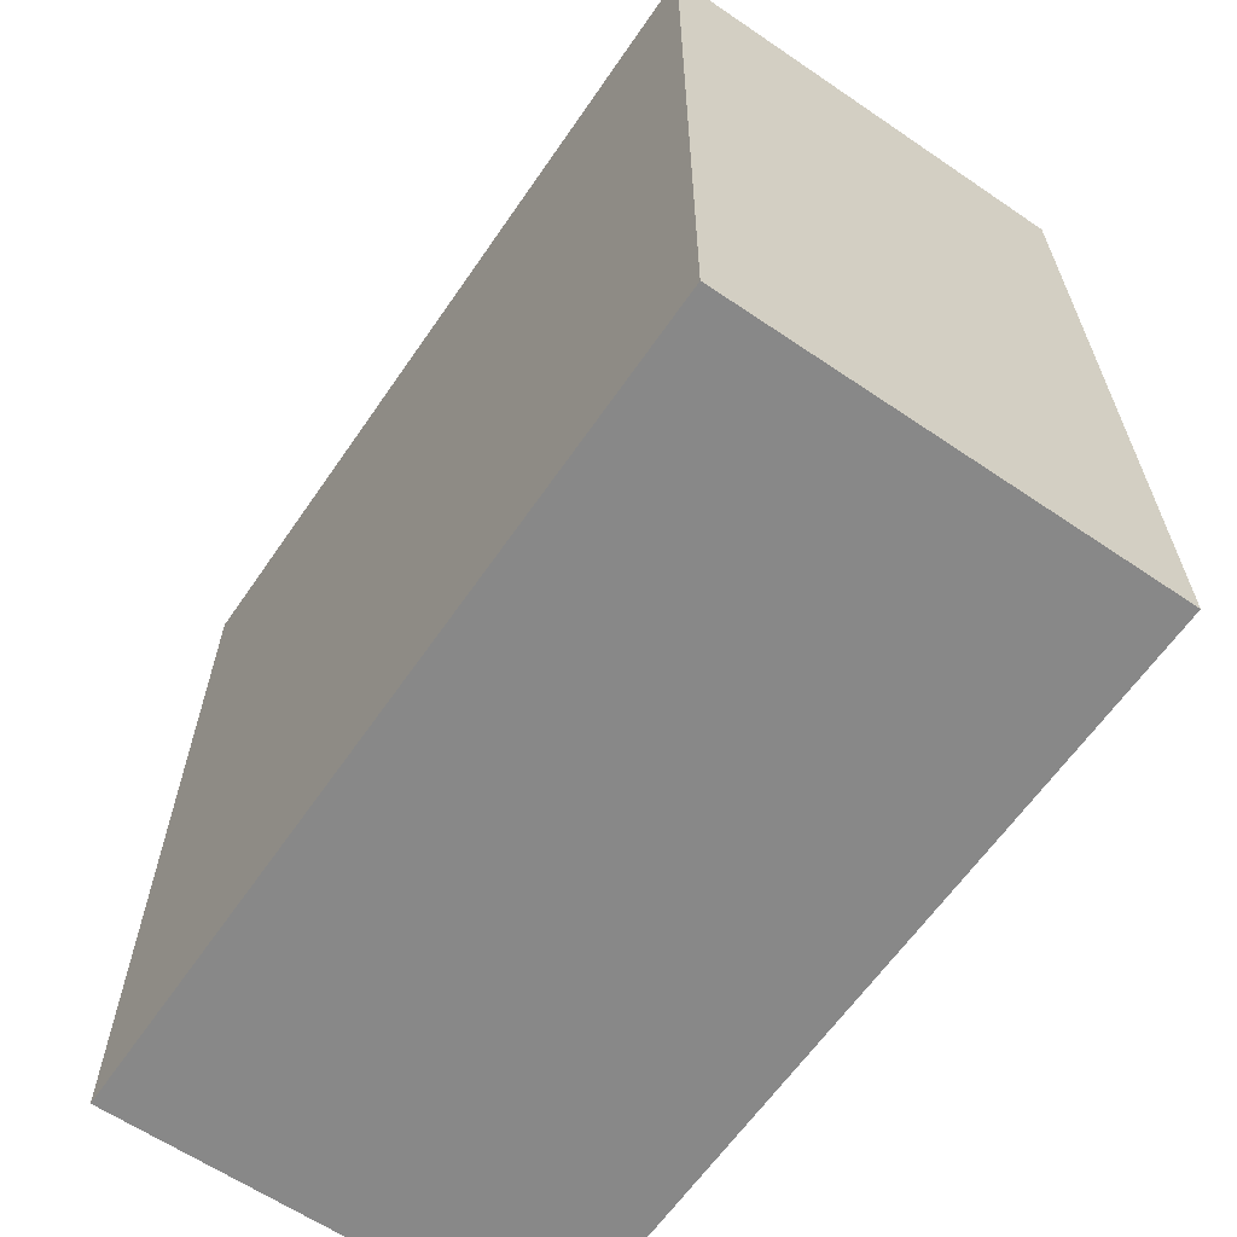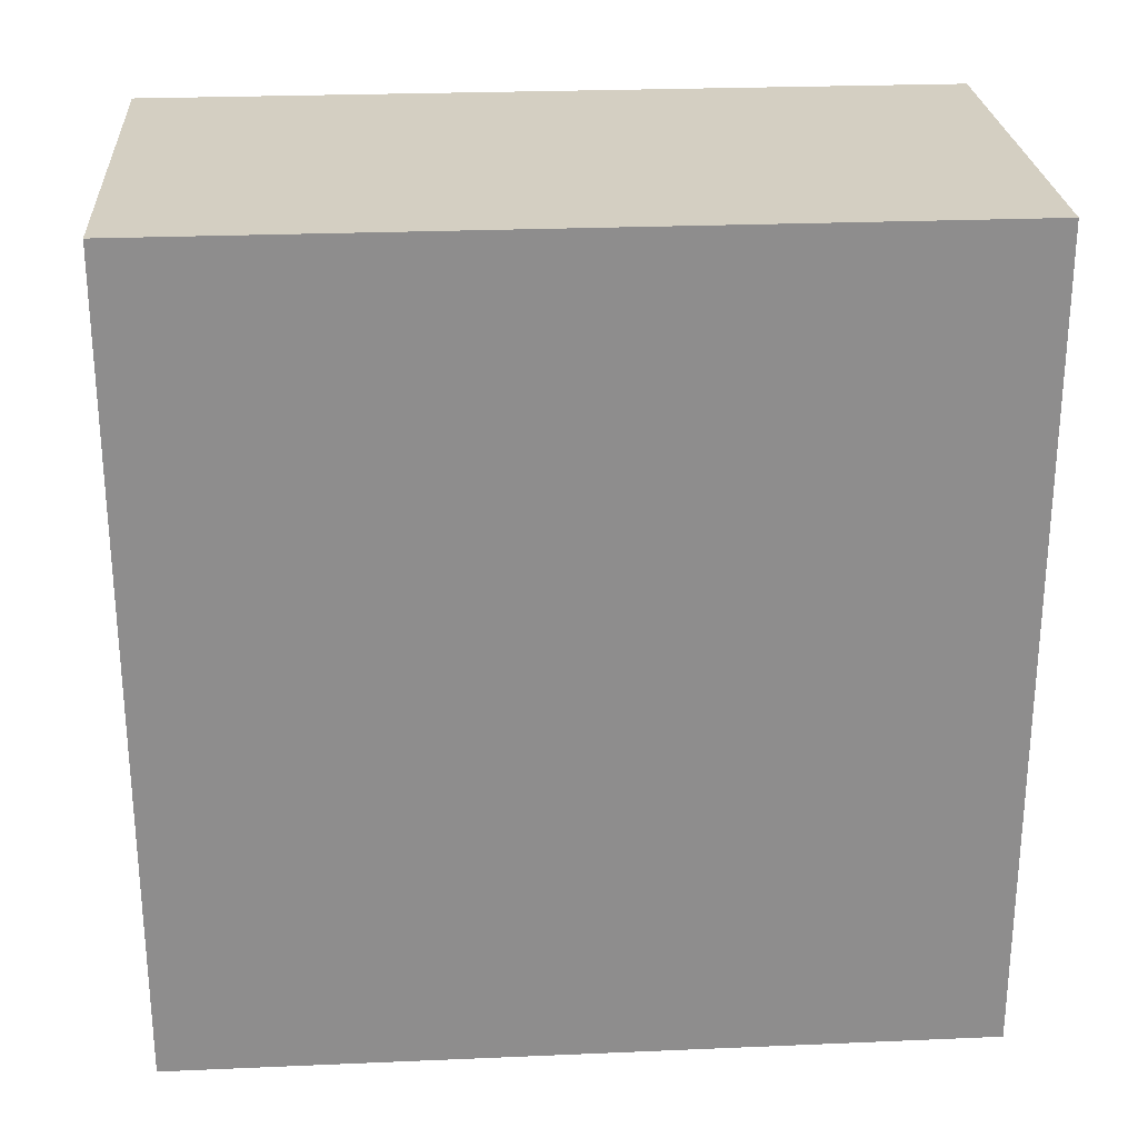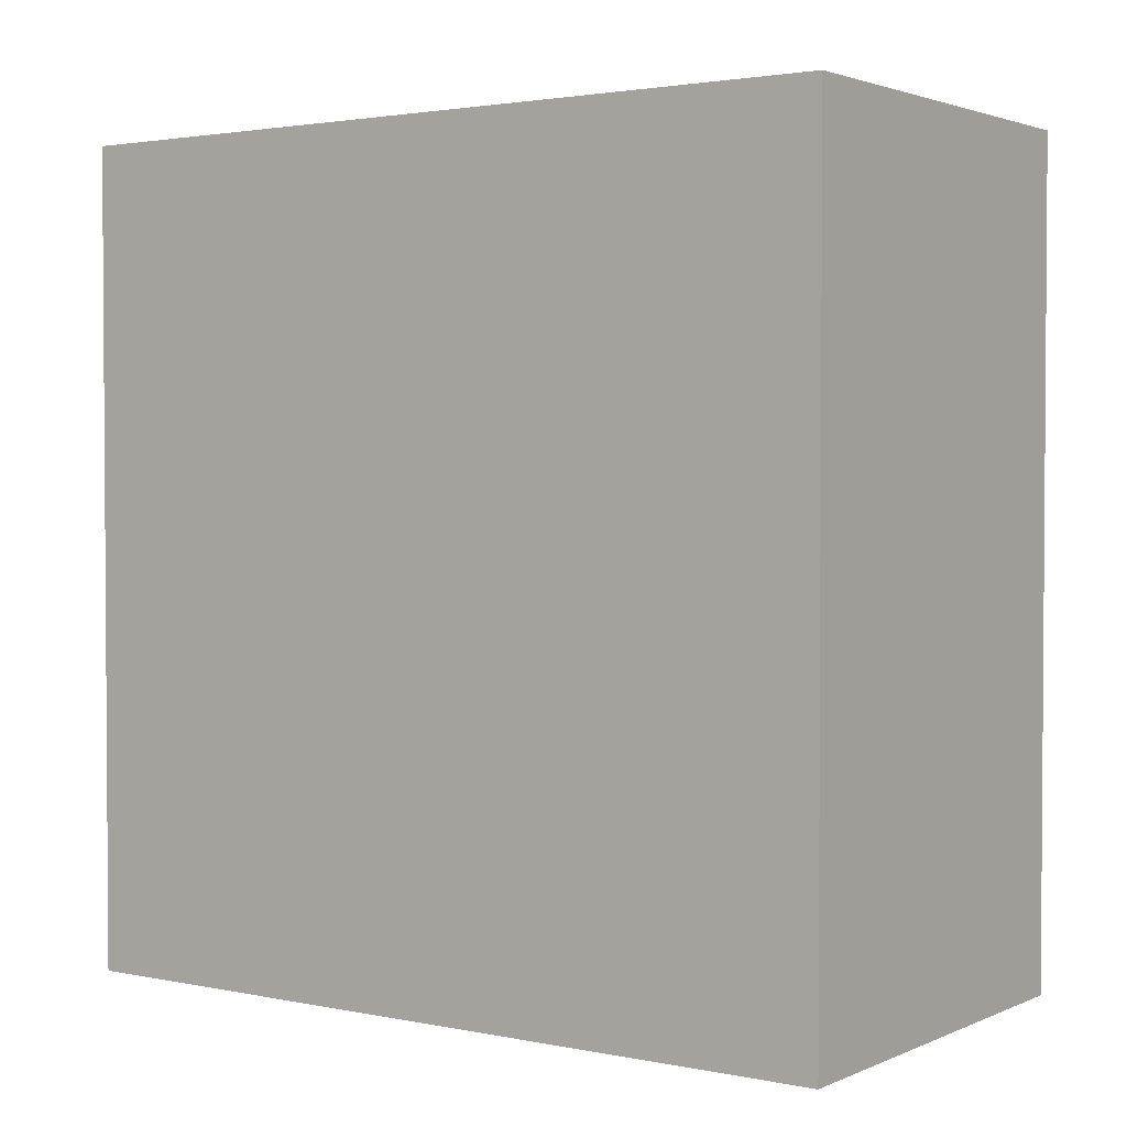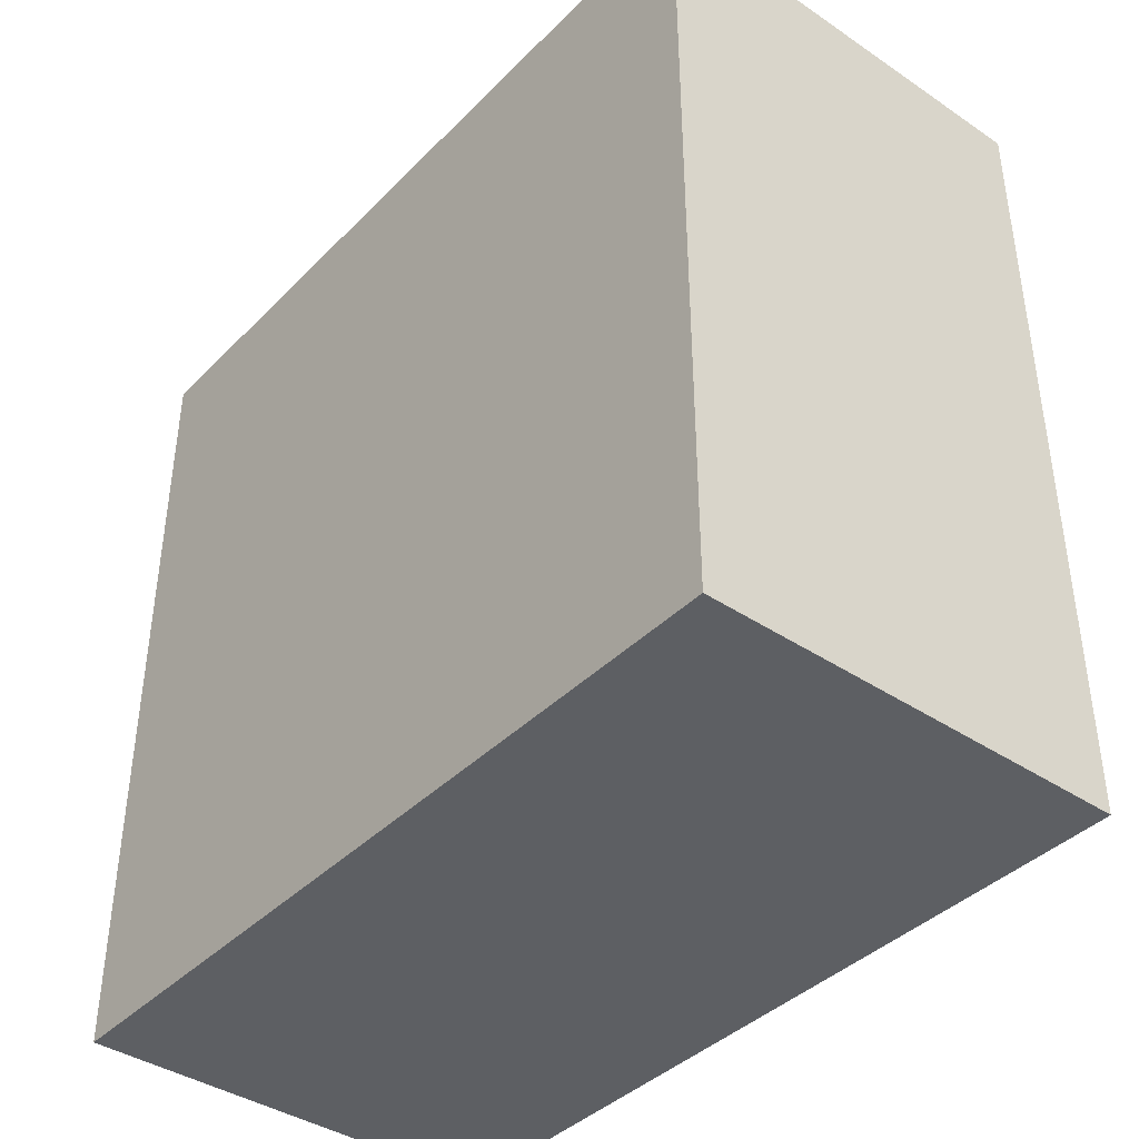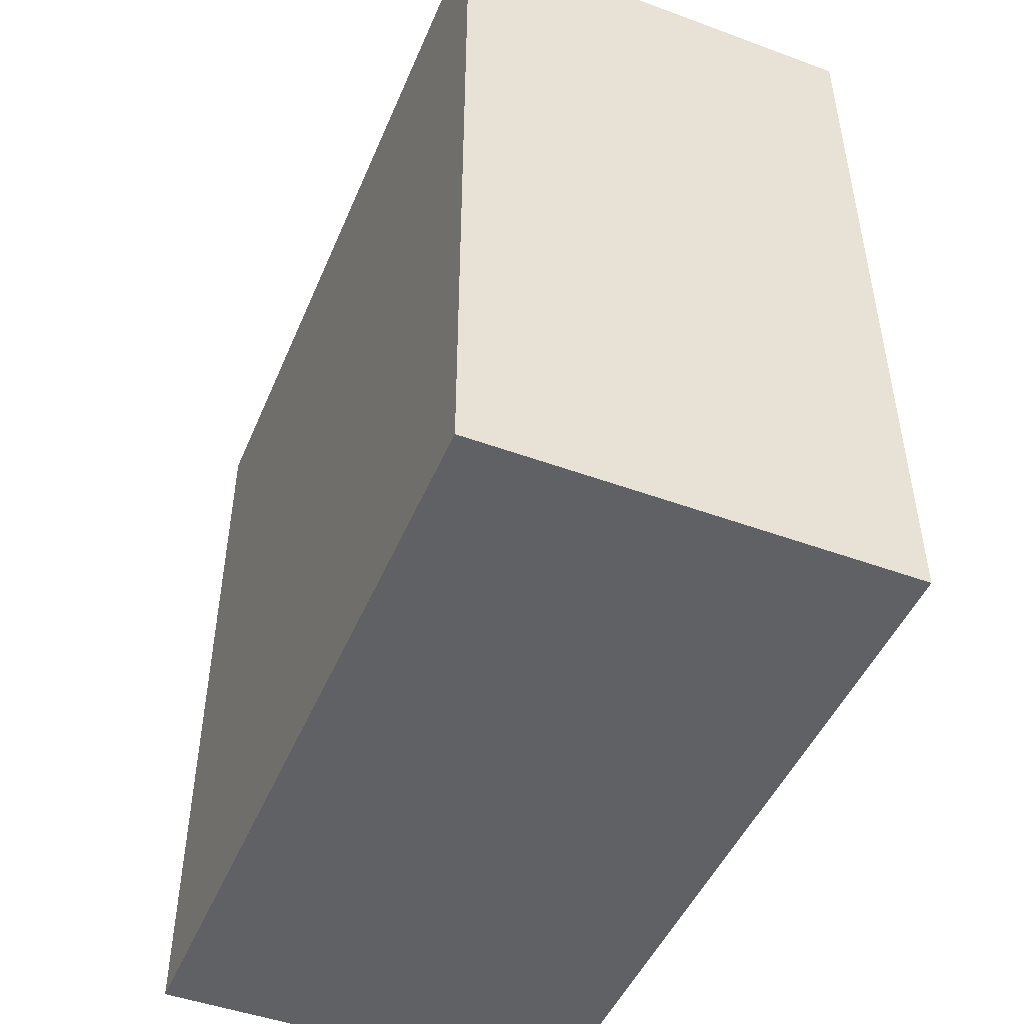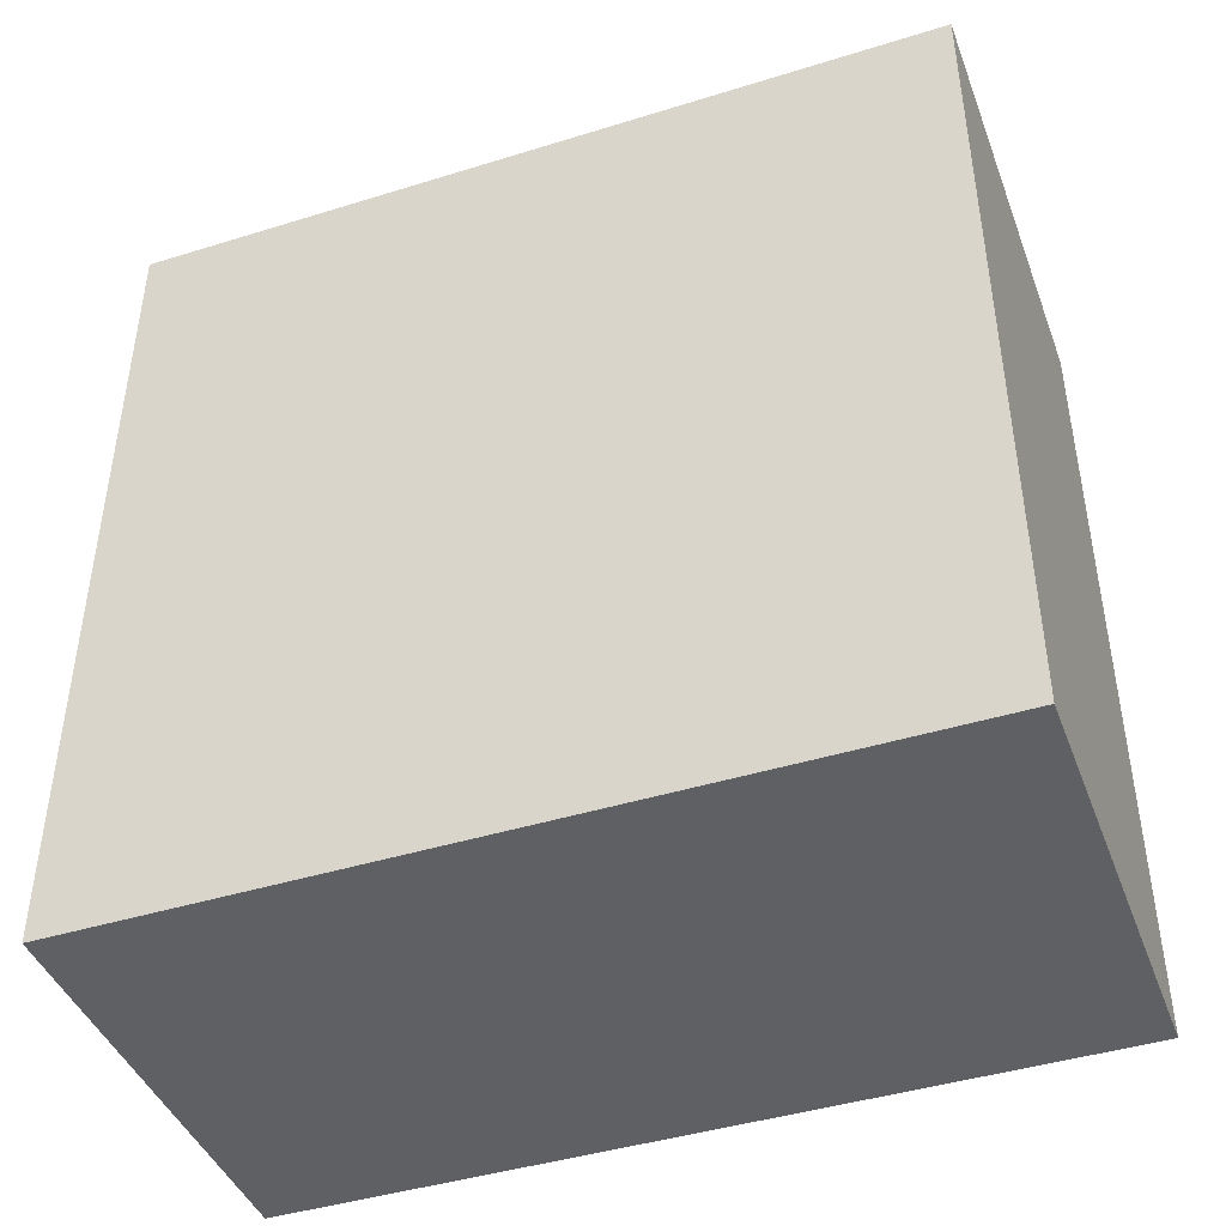
<metadata>
{"format":"obj","ext":"obj","renderer":"f3d","projection":"perspective","resolution":1024,"background":"white","views":[{"elev":-62.8,"azim":145.5,"up":"+Y"},{"elev":25.6,"azim":-93.9,"up":"+Z"},{"elev":2.3,"azim":125.2,"up":"+Z"},{"elev":-40.2,"azim":140.5,"up":"+Y"},{"elev":-47.7,"azim":-22.4,"up":"+Z"},{"elev":-43.4,"azim":110.1,"up":"+Z"}]}
</metadata>
<code>
o Cube.001_Cube.013
v 8.11 -2.506 1.856
v 8.11 -1.606 1.856
v 8.11 -2.506 0.9444
v 8.11 -1.606 0.9444
v 8.59 -2.506 1.856
v 8.59 -1.606 1.856
v 8.59 -2.506 0.9444
v 8.59 -1.606 0.9444
f 4 1 2
f 8 3 4
f 6 7 8
f 2 5 6
f 3 5 1
f 8 2 6
f 4 3 1
f 8 7 3
f 6 5 7
f 2 1 5
f 3 7 5
f 8 4 2

</code>
